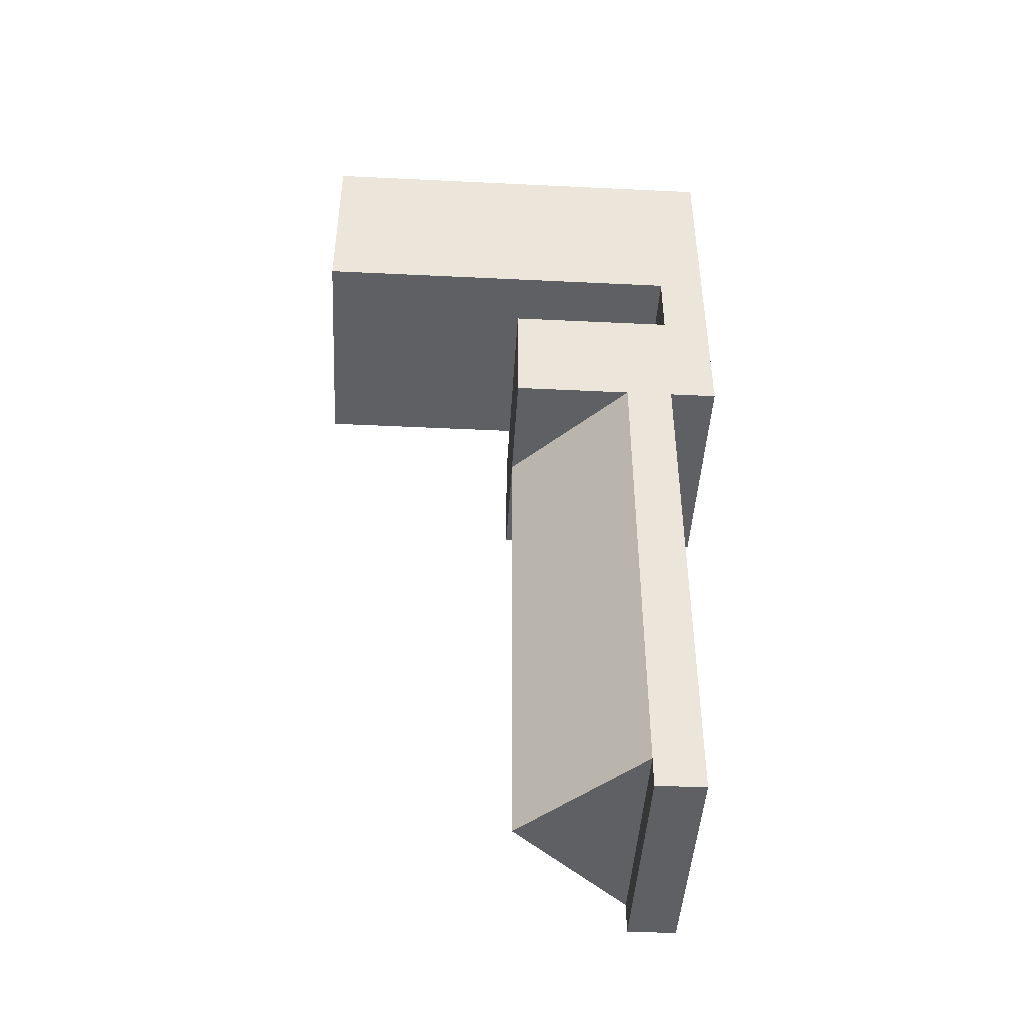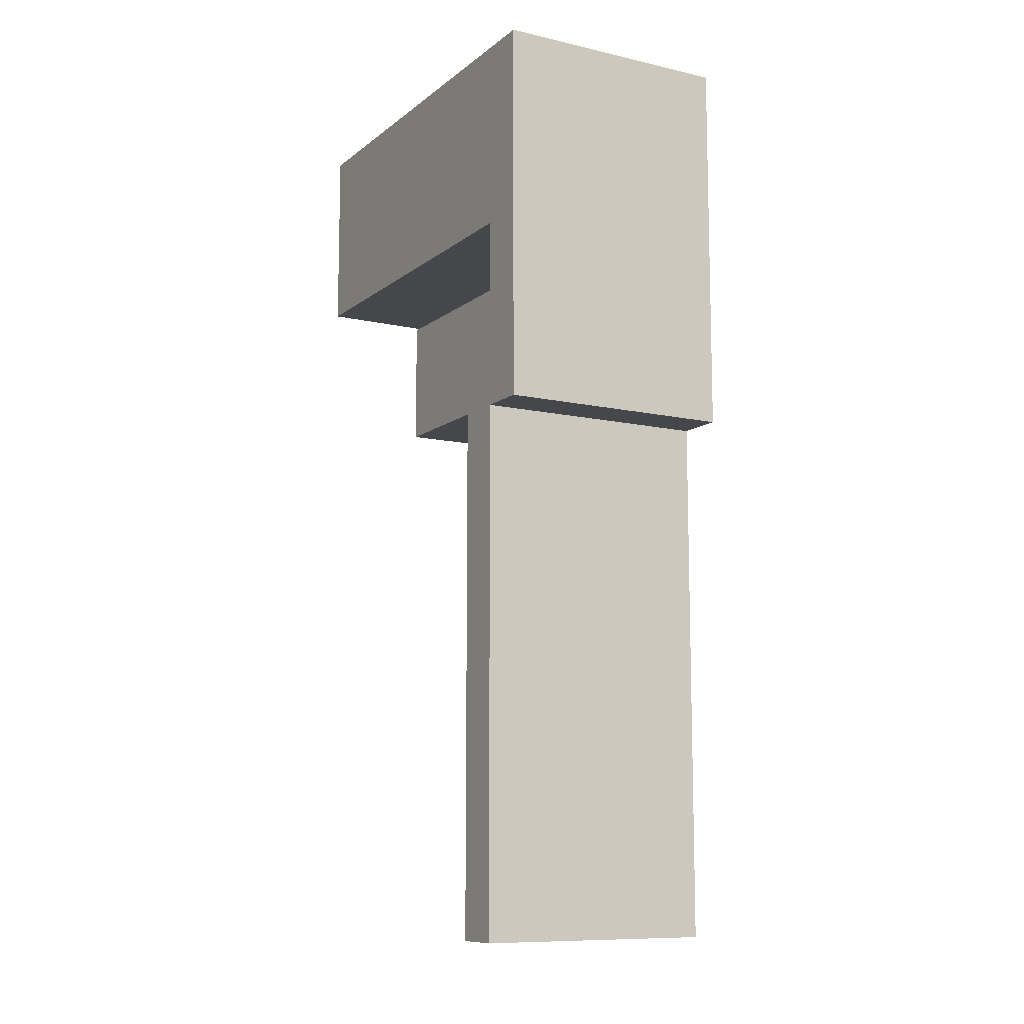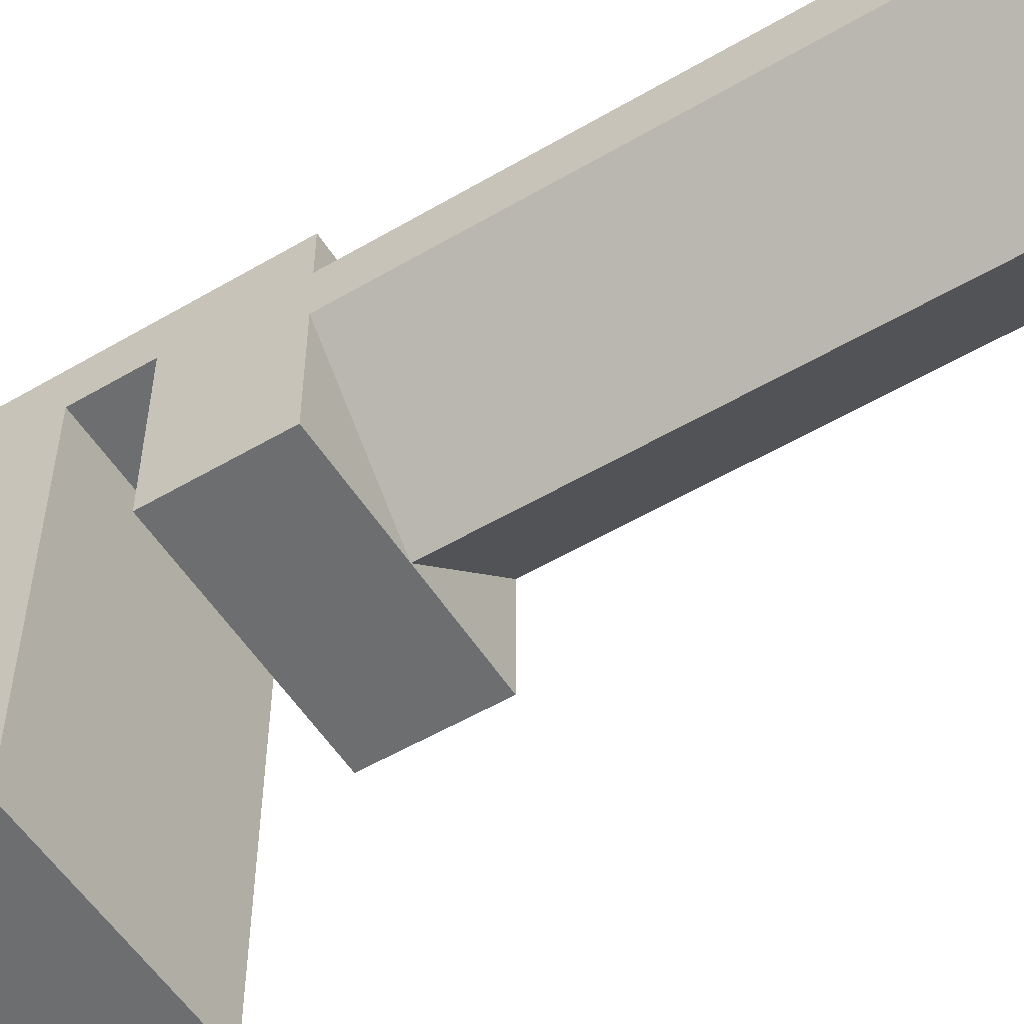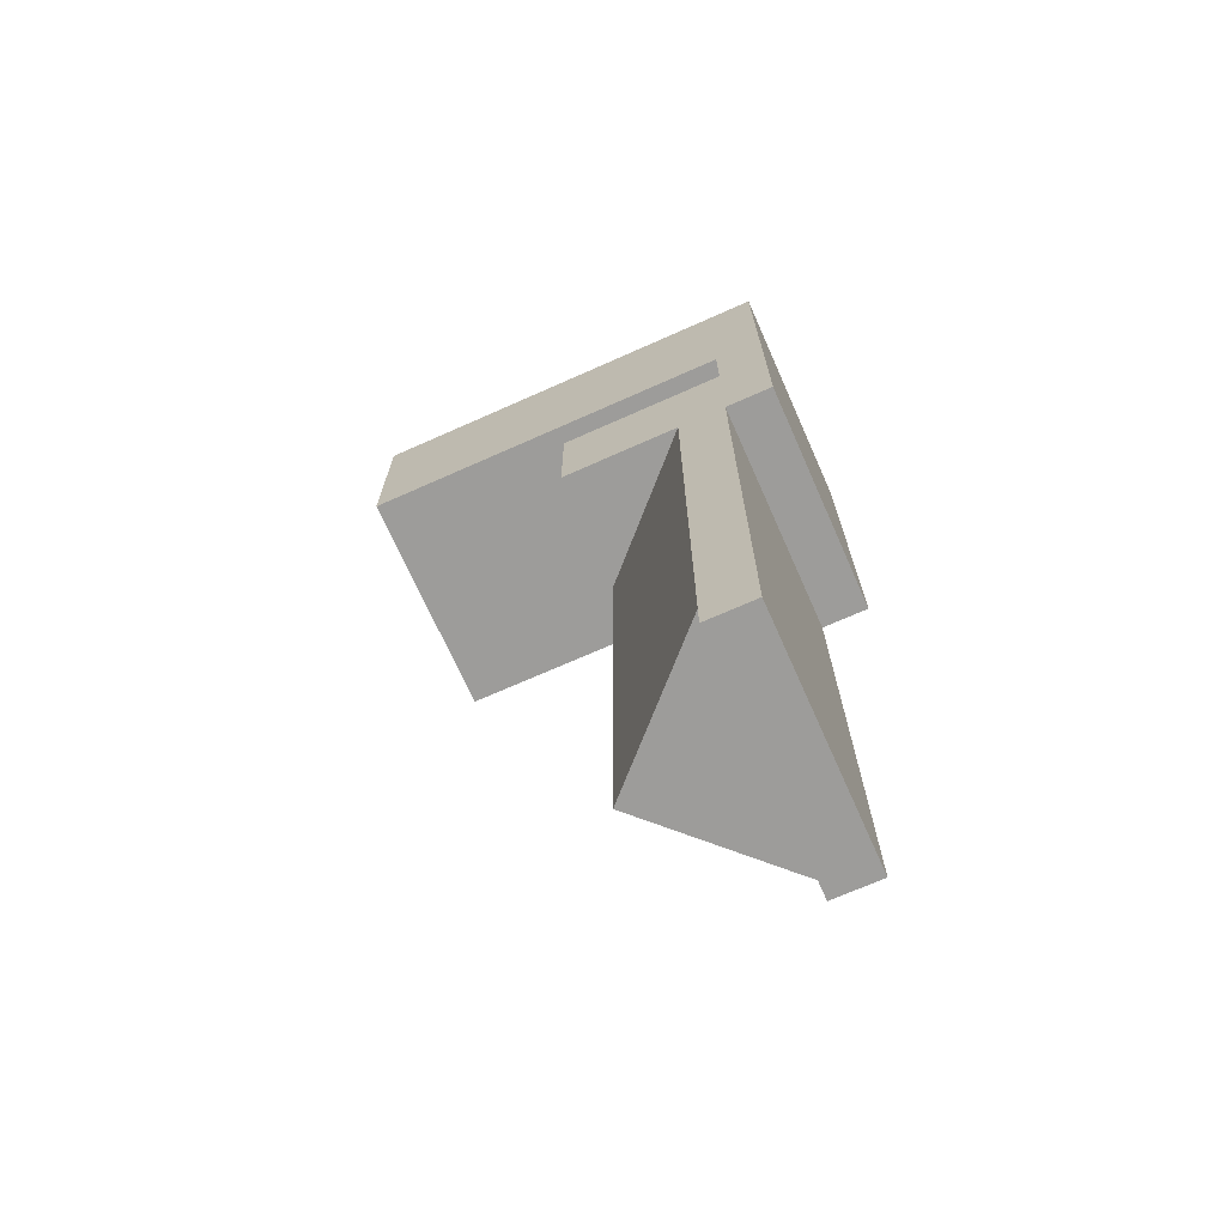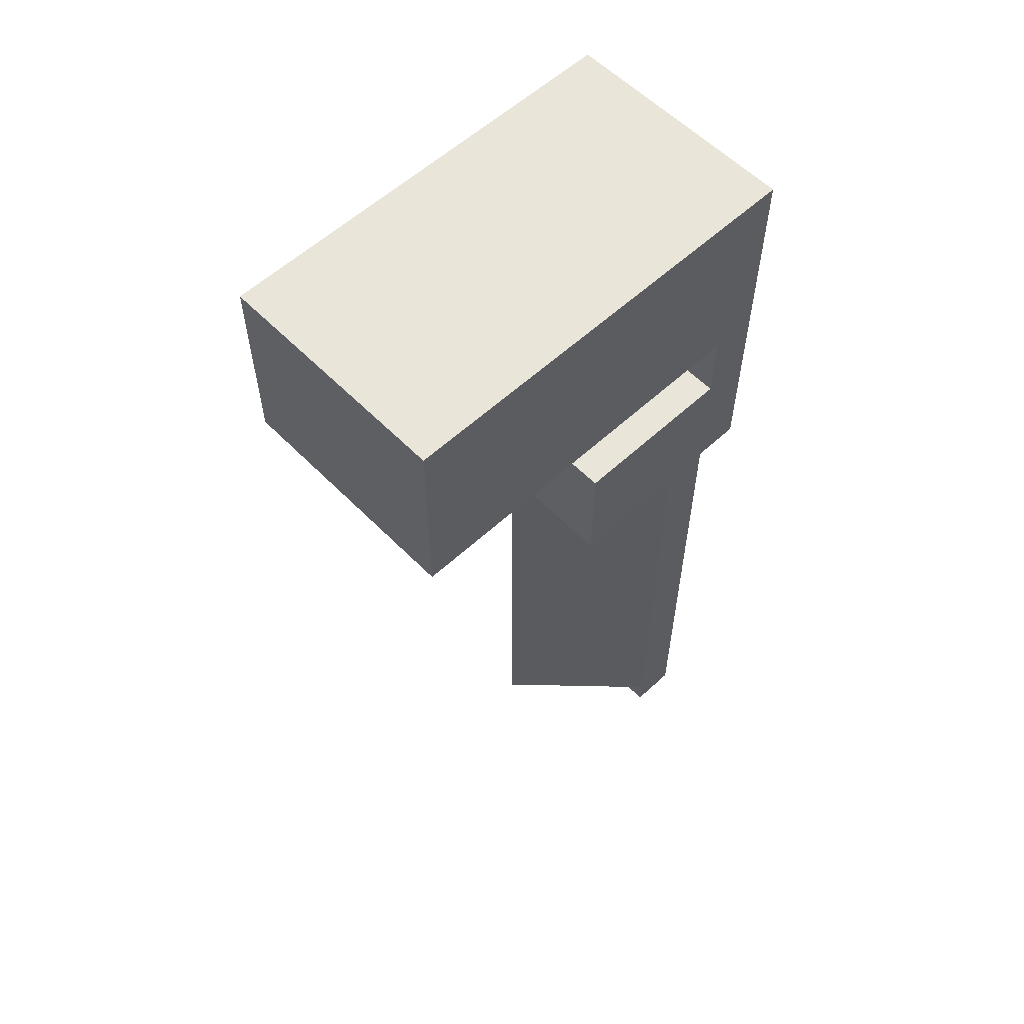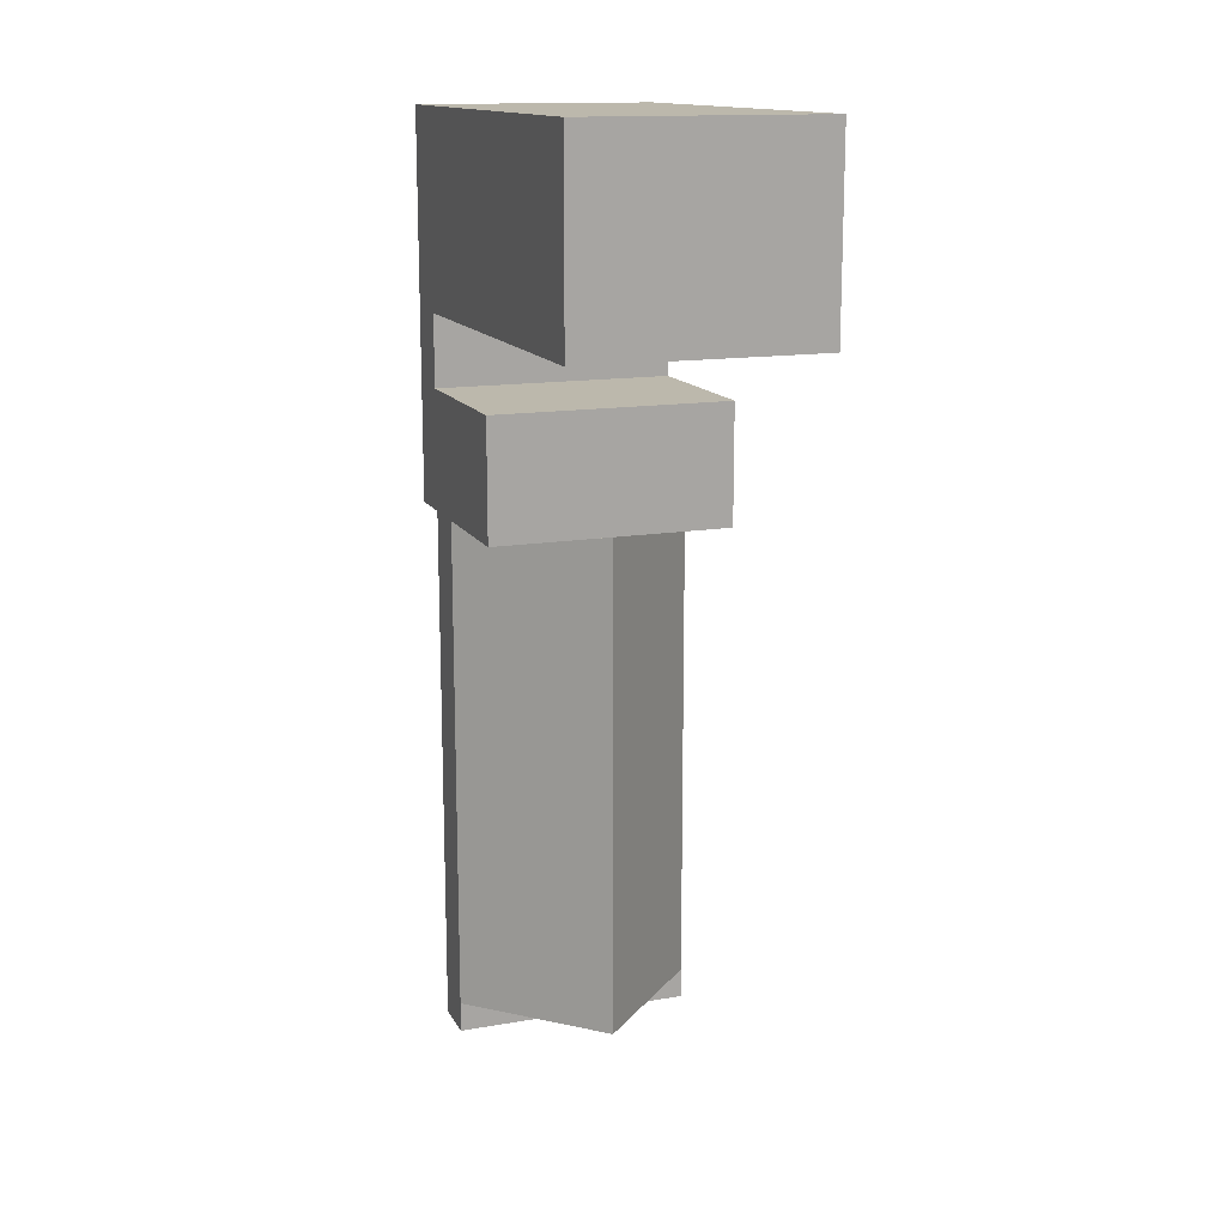
<metadata>
{"format":"obj","ext":"obj","renderer":"f3d","projection":"perspective","resolution":1024,"background":"white","views":[{"elev":-44.9,"azim":86.8,"up":"+Z"},{"elev":-10.4,"azim":150.6,"up":"+Z"},{"elev":-54.3,"azim":121.9,"up":"+Y"},{"elev":-70.0,"azim":114.0,"up":"+Z"},{"elev":57.9,"azim":46.3,"up":"+Z"},{"elev":14.6,"azim":-20.2,"up":"+Z"}]}
</metadata>
<code>
o lathe
v 0.25 2.365 1.04
v 0.25 2.365 1.29
v 0.75 2.365 1.29
v 0.5 2.115 1.04
v 0.75 2.115 1.29
v 0.25 2.115 1.29
v 0.75 2.365 0.003
v 0.75 2.365 1.04
v 0.25 2.365 0.003
v 0.5 2.115 0.003
v 0.75 2.115 1.04
v 0.25 2.115 1.04
v 0.75 2.564 1.04
v 0.25 2.564 1.29
v 0.25 2.564 1.04
v 0.75 2.564 1.29
v 0.25 1.665 1.44
v 0.75 1.665 1.44
v 0.25 2.564 1.44
v 0.75 2.564 1.44
v 0.25 1.665 1.84
v 0.75 1.665 1.84
v 0.25 2.564 1.84
v 0.75 2.564 1.84
v 0.25 2.465 1.29
v 0.75 2.465 1.29
v 0.25 2.465 1.44
v 0.75 2.465 1.44
v 0.25 2.465 1.04
v 0.75 2.465 1.04
v 0.75 2.365 -0.06
v 0.25 2.465 0.003
v 0.25 2.365 -0.06
v 0.25 2.464 -0.06
v 0.75 2.464 -0.06
v 0.75 2.465 0.003
v 0.25 2.465 1.84
v 0.75 2.465 1.84
f 5 11 8 3
f 15 29 25 14
f 8 11 4
f 4 12 1
f 4 10 7 8
f 4 1 9 10
f 6 2 1 12
f 26 16 20 28
f 1 2 25 29
f 18 17 27 28
f 8 30 26 3
f 19 14 25 27
f 13 16 26 30
f 32 34 33 9
f 34 35 31 33
f 36 35 34 32
f 9 33 31 7
f 35 36 7 31
f 9 7 10
f 28 38 22 18
f 22 38 37 21
f 27 17 21 37
f 23 37 38 24
f 22 21 17 18
f 23 19 27 37
f 28 20 24 38
f 24 20 19 23
f 19 20 16 14
f 26 28 27 25
f 3 26 25 2
f 3 2 6 5
f 15 14 16 13
f 29 15 13 30
f 36 32 29 30
f 7 36 30 8
f 9 1 29 32
f 6 12 4
f 11 5 4
f 5 6 4

</code>
